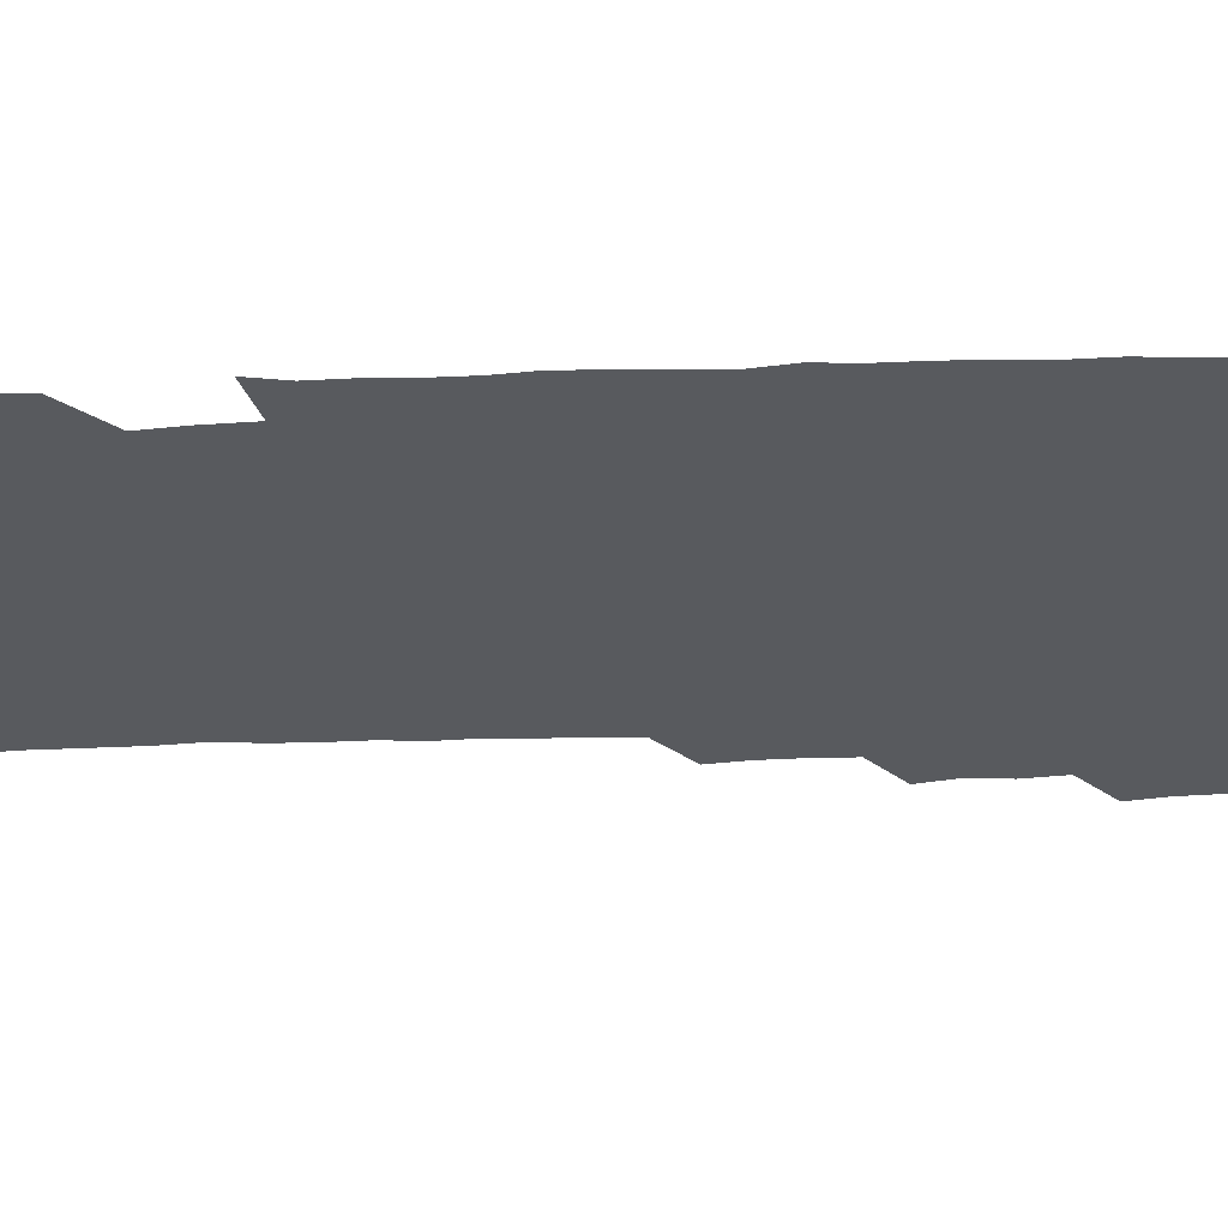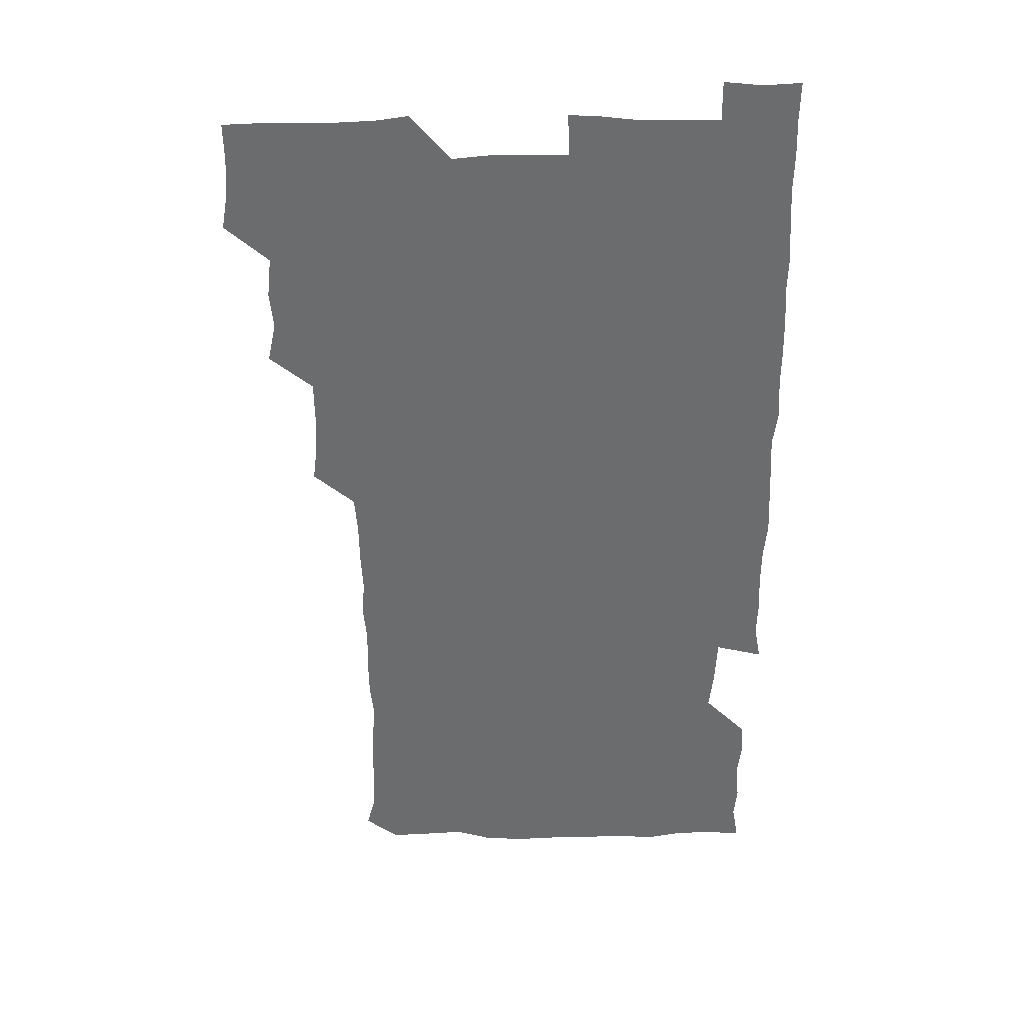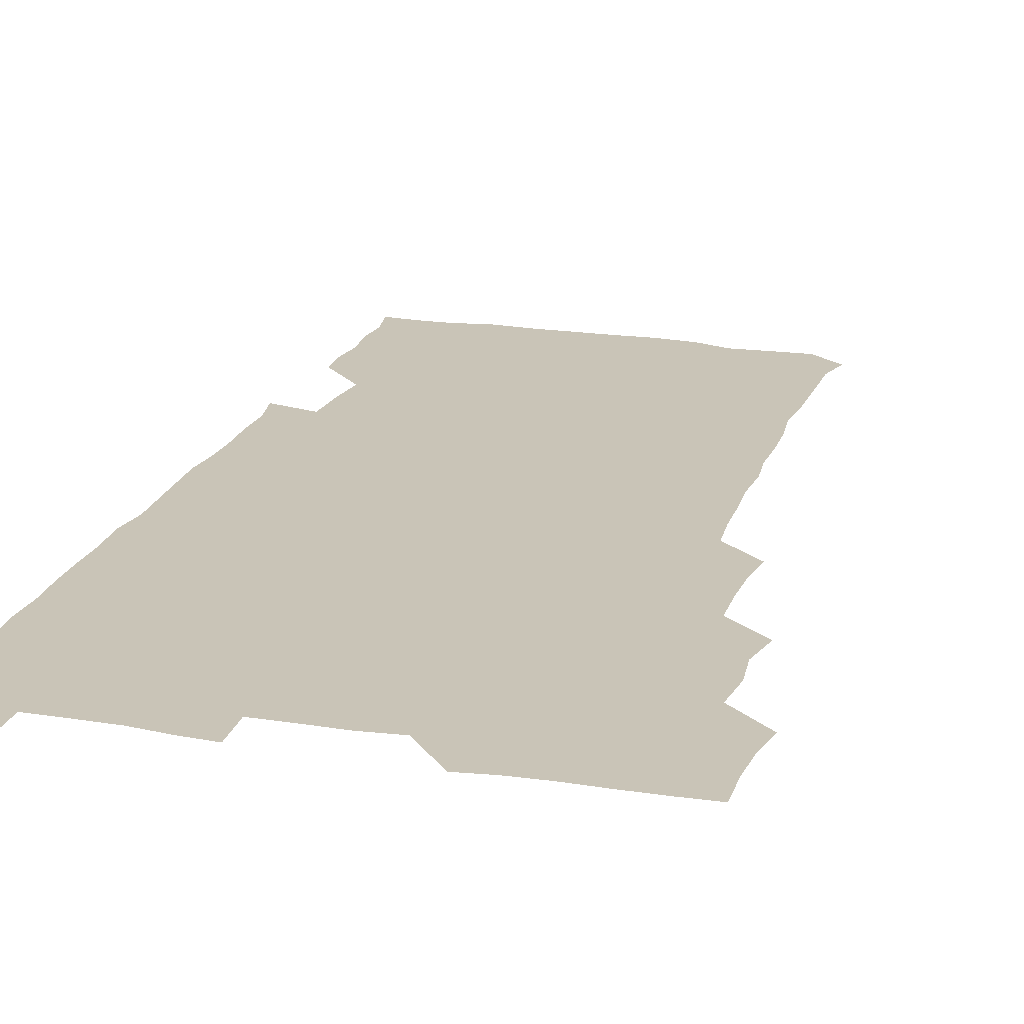
<metadata>
{"format":"obj","ext":"obj","renderer":"f3d","projection":"perspective","resolution":1024,"background":"white","views":[{"elev":-30.6,"azim":92.9,"up":"+Z"},{"elev":36.5,"azim":-1.1,"up":"+Y"},{"elev":19.9,"azim":-163.3,"up":"+Z"}]}
</metadata>
<code>
v 477.8 525.5 0
v 480.3 540.4 0
v 481.2 555.4 0
v 480.9 570.6 0
v 491.9 463.3 0
v 495.2 479.2 0
v 493.7 494 0
v 495.5 510.4 0
v 495.8 525.6 0
v 497.4 540.5 0
v 496.8 555.3 0
v 495.8 571.2 0
v 507.3 402.4 0
v 509.1 417.3 0
v 509.7 432.6 0
v 509.4 449.2 0
v 510.6 465.3 0
v 511.1 480.6 0
v 511.3 495.8 0
v 510.4 510.5 0
v 512.9 525.9 0
v 512.3 540.5 0
v 511.8 555.3 0
v 510.8 571.4 0
v 522.1 190.9 0
v 525.8 204.5 0
v 526 217.8 0
v 526.3 232 0
v 526.6 245.8 0
v 528.1 263 0
v 526.5 278.4 0
v 526.2 294.1 0
v 526.7 310.6 0
v 525.4 325.1 0
v 526.3 341.1 0
v 525.5 356.1 0
v 525.3 372.4 0
v 524 388.3 0
v 525.7 405 0
v 526.8 420.8 0
v 526.5 435.7 0
v 527.1 451.3 0
v 526.4 466 0
v 527.5 481.4 0
v 527.7 496.3 0
v 526.6 511 0
v 527.2 525.6 0
v 526.9 540.4 0
v 526.5 555.4 0
v 525.9 571.2 0
v 535.7 180.6 0
v 541.5 196.4 0
v 541.1 208.9 0
v 541.7 223.3 0
v 544.6 240.1 0
v 543.2 254.7 0
v 543.6 269.9 0
v 542 283.9 0
v 542.1 299.1 0
v 542.8 315.2 0
v 542.7 330.5 0
v 542.7 345.6 0
v 541.5 359.9 0
v 542.8 376.3 0
v 541.3 390.7 0
v 541.4 406 0
v 542 421.5 0
v 541.4 436.2 0
v 541.5 451.2 0
v 542.3 466.6 0
v 541.6 481.2 0
v 542.4 496.3 0
v 543.2 510.9 0
v 542.6 525.3 0
v 541.6 540.5 0
v 540.8 556.4 0
v 540.5 571.8 0
v 550.1 181.2 0
v 554.4 195.8 0
v 556.7 211.4 0
v 558.7 228 0
v 558.4 242.4 0
v 559.2 258.3 0
v 558.7 272.6 0
v 558.1 287 0
v 557 301.1 0
v 557.3 316.3 0
v 557.6 331.9 0
v 556.7 346.1 0
v 557.6 362.2 0
v 557.4 377 0
v 556.3 391.1 0
v 556.4 406.4 0
v 556.8 421.6 0
v 557.1 436.9 0
v 557.3 451.9 0
v 557.1 466.6 0
v 557.2 481.6 0
v 557.2 496.3 0
v 557.3 510.8 0
v 557 525.3 0
v 556.5 540.2 0
v 555.9 554.9 0
v 553.7 573.7 0
v 567.3 182.3 0
v 570.3 196.8 0
v 573.2 214.5 0
v 573.5 229.5 0
v 573 243.4 0
v 572.9 258.2 0
v 572.5 272.4 0
v 572.4 287.4 0
v 571.3 301.1 0
v 572.7 318.3 0
v 572.2 332.4 0
v 571.2 346.2 0
v 572.4 362.9 0
v 571.1 376.5 0
v 572.6 393 0
v 572.3 407.5 0
v 571.8 421.8 0
v 571.9 436.9 0
v 572.1 451.9 0
v 571 466.1 0
v 571.7 481.4 0
v 572.1 496.3 0
v 571.8 510.9 0
v 571.3 525.8 0
v 571.6 539.8 0
v 570.1 555.1 0
v 581.4 177.9 0
v 585.7 198.1 0
v 587.6 213.9 0
v 587.2 228.3 0
v 587 242.9 0
v 586.9 257.6 0
v 587.2 273.2 0
v 586.6 287.1 0
v 586.4 301.8 0
v 586.7 317.4 0
v 586.6 332.2 0
v 586.7 347.6 0
v 586.8 362.7 0
v 586.8 377.7 0
v 586.7 392.4 0
v 586.2 406.4 0
v 586.8 422.3 0
v 586.1 436.4 0
v 586.6 451.9 0
v 586.3 466.5 0
v 586.3 481.3 0
v 586.7 496.1 0
v 586.7 510.8 0
v 586.5 525.6 0
v 586.2 540.5 0
v 585.3 556.6 0
v 597.4 176.5 0
v 599.9 195.6 0
v 602 215.7 0
v 602 229.6 0
v 601.9 243.9 0
v 601.6 257.9 0
v 601.6 272.4 0
v 601.6 288.1 0
v 601.7 303.6 0
v 601.4 317.5 0
v 601.7 333.1 0
v 601.6 348.1 0
v 601.5 362.9 0
v 601.4 377.6 0
v 601.4 392.4 0
v 601.4 407.4 0
v 601.4 422.4 0
v 601.7 437.7 0
v 601.4 452 0
v 601.5 466.9 0
v 601.5 481.5 0
v 601.2 496.2 0
v 601.5 510.9 0
v 601.4 525.7 0
v 601.1 541 0
v 601 556.4 0
v 613.9 177.3 0
v 615.6 196 0
v 616 214.6 0
v 616.2 228.9 0
v 616.1 243.7 0
v 615.9 256.4 0
v 616.3 273.8 0
v 616.2 287.5 0
v 616.1 302.6 0
v 616 317.8 0
v 616.3 333.9 0
v 616.2 348 0
v 616.1 362.5 0
v 616 376.8 0
v 616 392.1 0
v 616 406.4 0
v 616.1 422.2 0
v 616.1 437.2 0
v 616.1 451.8 0
v 616.1 466.8 0
v 616.1 481.5 0
v 616.3 496.3 0
v 616.2 511 0
v 616.4 525.5 0
v 616.4 540.2 0
v 616.6 556.5 0
v 615.8 573.6 0
v 630.8 177.5 0
v 631 197.2 0
v 630.6 214 0
v 630.5 229 0
v 630.5 243.1 0
v 630.8 258.8 0
v 630.8 273.6 0
v 630.8 287.8 0
v 630.7 302.2 0
v 630.8 316.4 0
v 630.6 333.1 0
v 630.6 348.1 0
v 630.6 362.7 0
v 630.7 378.1 0
v 630.7 392.2 0
v 630.7 407.2 0
v 630.8 421.9 0
v 630.6 437.3 0
v 630.8 451.6 0
v 630.6 467.1 0
v 630.7 481.4 0
v 630.8 496.2 0
v 631 511 0
v 631.1 525.7 0
v 631.1 540.7 0
v 631.2 555.5 0
v 629.1 572.8 0
v 647.6 177.7 0
v 645.9 197.6 0
v 645.2 213.9 0
v 645.2 228.1 0
v 644.9 243.6 0
v 645.4 257.8 0
v 645.1 273.5 0
v 645.1 288.5 0
v 645.3 302.1 0
v 645.1 319.2 0
v 645.1 333.4 0
v 645.1 348.1 0
v 645.3 362.6 0
v 645.2 377.6 0
v 645.2 392.4 0
v 645 407.6 0
v 645.6 421.5 0
v 645.1 437.2 0
v 645.4 451.8 0
v 645.1 467 0
v 645.2 481.7 0
v 645.7 496.2 0
v 645.7 511 0
v 646 525.7 0
v 646.3 540 0
v 645.9 555.3 0
v 644.8 571 0
v 663.9 176.7 0
v 660.7 196.9 0
v 659.6 213.7 0
v 659.6 228.1 0
v 660.4 241.3 0
v 659.4 258 0
v 659.6 272.6 0
v 659.8 287.7 0
v 659.7 303.3 0
v 659.8 318 0
v 659.7 332.8 0
v 659.9 347.5 0
v 659.6 362.8 0
v 659.5 377.7 0
v 659.6 392.5 0
v 659.6 407.3 0
v 659.7 422.1 0
v 661.2 436 0
v 660.1 452 0
v 660.7 466.3 0
v 660.2 481.5 0
v 660 496.4 0
v 659.7 511 0
v 661 525.7 0
v 660.7 540.4 0
v 660.8 555.2 0
v 660.3 570.8 0
v 678.9 179.4 0
v 676.7 194.8 0
v 674.4 212.3 0
v 674.5 226.9 0
v 674 242.4 0
v 674 256.4 0
v 673.9 271 0
v 674.4 286.8 0
v 675.2 302 0
v 674.2 317.5 0
v 675.5 331 0
v 674.4 347.1 0
v 674.5 361.9 0
v 674.5 376.9 0
v 675.2 391.3 0
v 674.6 406.8 0
v 674.2 422.1 0
v 674.9 436.7 0
v 674.4 452 0
v 674.8 466.5 0
v 674.5 481.7 0
v 674.5 496.3 0
v 676.6 511.1 0
v 676 525.8 0
v 675.5 540.7 0
v 675.7 555.4 0
v 675.7 571 0
v 675.6 586.9 0
v 693.5 179.6 0
v 690.2 196.3 0
v 689.3 211.1 0
v 689.7 224.9 0
v 688.6 240.7 0
v 687.4 255 0
v 688 266.9 0
v 689.8 283 0
v 690.7 301.5 0
v 689.2 316.3 0
v 689 331.2 0
v 688.9 346.1 0
v 689.2 360.9 0
v 689.3 376 0
v 690.2 390.3 0
v 689.7 405.7 0
v 689.6 420.9 0
v 690.2 435.9 0
v 689.6 451.1 0
v 689.3 466.1 0
v 690.6 480.6 0
v 689.9 495.9 0
v 691.2 510.6 0
v 690.4 526.1 0
v 690.5 540.8 0
v 690.2 555.4 0
v 690.7 570.3 0
v 690.9 585.3 0
v 707.3 178.6 0
v 704.7 193.6 0
v 705.9 206.7 0
v 704.4 222 0
v 706 235.6 0
v 705.3 249.3 0
v 710.1 296.7 0
v 707.5 311.2 0
v 707.9 325.6 0
v 707.3 341.1 0
v 707.5 356.5 0
v 709 371.4 0
v 708.4 386.4 0
v 707.7 401.9 0
v 707 417.8 0
v 709 432.6 0
v 708 448.1 0
v 708.2 463.5 0
v 708 478.7 0
v 707.1 494.3 0
v 707.6 509.2 0
v 706.5 524.9 0
v 705.9 540.6 0
v 706.3 555.8 0
v 705.9 570.8 0
v 706.2 586.2 0
f 8 9 1
f 1 9 2
f 9 10 2
f 2 10 3
f 10 11 3
f 3 11 4
f 11 12 4
f 16 17 5
f 5 17 6
f 17 18 6
f 6 18 7
f 18 19 7
f 7 19 8
f 19 20 8
f 8 20 9
f 20 21 9
f 9 21 10
f 21 22 10
f 10 22 11
f 22 23 11
f 11 23 12
f 23 24 12
f 38 39 13
f 13 39 14
f 39 40 14
f 14 40 15
f 40 41 15
f 15 41 16
f 41 42 16
f 16 42 17
f 42 43 17
f 17 43 18
f 43 44 18
f 18 44 19
f 44 45 19
f 19 45 20
f 45 46 20
f 20 46 21
f 46 47 21
f 21 47 22
f 47 48 22
f 22 48 23
f 48 49 23
f 23 49 24
f 49 50 24
f 51 52 25
f 25 52 26
f 52 53 26
f 26 53 27
f 53 54 27
f 27 54 28
f 54 55 28
f 28 55 29
f 55 56 29
f 29 56 30
f 56 57 30
f 30 57 31
f 57 58 31
f 31 58 32
f 58 59 32
f 32 59 33
f 59 60 33
f 33 60 34
f 60 61 34
f 34 61 35
f 61 62 35
f 35 62 36
f 62 63 36
f 36 63 37
f 63 64 37
f 37 64 38
f 64 65 38
f 38 65 39
f 65 66 39
f 39 66 40
f 66 67 40
f 40 67 41
f 67 68 41
f 41 68 42
f 68 69 42
f 42 69 43
f 69 70 43
f 43 70 44
f 70 71 44
f 44 71 45
f 71 72 45
f 45 72 46
f 72 73 46
f 46 73 47
f 73 74 47
f 47 74 48
f 74 75 48
f 48 75 49
f 75 76 49
f 49 76 50
f 76 77 50
f 51 78 52
f 78 79 52
f 52 79 53
f 79 80 53
f 53 80 54
f 80 81 54
f 54 81 55
f 81 82 55
f 55 82 56
f 82 83 56
f 56 83 57
f 83 84 57
f 57 84 58
f 84 85 58
f 58 85 59
f 85 86 59
f 59 86 60
f 86 87 60
f 60 87 61
f 87 88 61
f 61 88 62
f 88 89 62
f 62 89 63
f 89 90 63
f 63 90 64
f 90 91 64
f 64 91 65
f 91 92 65
f 65 92 66
f 92 93 66
f 66 93 67
f 93 94 67
f 67 94 68
f 94 95 68
f 68 95 69
f 95 96 69
f 69 96 70
f 96 97 70
f 70 97 71
f 97 98 71
f 71 98 72
f 98 99 72
f 72 99 73
f 99 100 73
f 73 100 74
f 100 101 74
f 74 101 75
f 101 102 75
f 75 102 76
f 102 103 76
f 76 103 77
f 103 104 77
f 78 105 79
f 105 106 79
f 79 106 80
f 106 107 80
f 80 107 81
f 107 108 81
f 81 108 82
f 108 109 82
f 82 109 83
f 109 110 83
f 83 110 84
f 110 111 84
f 84 111 85
f 111 112 85
f 85 112 86
f 112 113 86
f 86 113 87
f 113 114 87
f 87 114 88
f 114 115 88
f 88 115 89
f 115 116 89
f 89 116 90
f 116 117 90
f 90 117 91
f 117 118 91
f 91 118 92
f 118 119 92
f 92 119 93
f 119 120 93
f 93 120 94
f 120 121 94
f 94 121 95
f 121 122 95
f 95 122 96
f 122 123 96
f 96 123 97
f 123 124 97
f 97 124 98
f 124 125 98
f 98 125 99
f 125 126 99
f 99 126 100
f 126 127 100
f 100 127 101
f 127 128 101
f 101 128 102
f 128 129 102
f 102 129 103
f 129 130 103
f 103 130 104
f 105 131 106
f 131 132 106
f 106 132 107
f 132 133 107
f 107 133 108
f 133 134 108
f 108 134 109
f 134 135 109
f 109 135 110
f 135 136 110
f 110 136 111
f 136 137 111
f 111 137 112
f 137 138 112
f 112 138 113
f 138 139 113
f 113 139 114
f 139 140 114
f 114 140 115
f 140 141 115
f 115 141 116
f 141 142 116
f 116 142 117
f 142 143 117
f 117 143 118
f 143 144 118
f 118 144 119
f 144 145 119
f 119 145 120
f 145 146 120
f 120 146 121
f 146 147 121
f 121 147 122
f 147 148 122
f 122 148 123
f 148 149 123
f 123 149 124
f 149 150 124
f 124 150 125
f 150 151 125
f 125 151 126
f 151 152 126
f 126 152 127
f 152 153 127
f 127 153 128
f 153 154 128
f 128 154 129
f 154 155 129
f 129 155 130
f 155 156 130
f 131 157 132
f 157 158 132
f 132 158 133
f 158 159 133
f 133 159 134
f 159 160 134
f 134 160 135
f 160 161 135
f 135 161 136
f 161 162 136
f 136 162 137
f 162 163 137
f 137 163 138
f 163 164 138
f 138 164 139
f 164 165 139
f 139 165 140
f 165 166 140
f 140 166 141
f 166 167 141
f 141 167 142
f 167 168 142
f 142 168 143
f 168 169 143
f 143 169 144
f 169 170 144
f 144 170 145
f 170 171 145
f 145 171 146
f 171 172 146
f 146 172 147
f 172 173 147
f 147 173 148
f 173 174 148
f 148 174 149
f 174 175 149
f 149 175 150
f 175 176 150
f 150 176 151
f 176 177 151
f 151 177 152
f 177 178 152
f 152 178 153
f 178 179 153
f 153 179 154
f 179 180 154
f 154 180 155
f 180 181 155
f 155 181 156
f 181 182 156
f 157 183 158
f 183 184 158
f 158 184 159
f 184 185 159
f 159 185 160
f 185 186 160
f 160 186 161
f 186 187 161
f 161 187 162
f 187 188 162
f 162 188 163
f 188 189 163
f 163 189 164
f 189 190 164
f 164 190 165
f 190 191 165
f 165 191 166
f 191 192 166
f 166 192 167
f 192 193 167
f 167 193 168
f 193 194 168
f 168 194 169
f 194 195 169
f 169 195 170
f 195 196 170
f 170 196 171
f 196 197 171
f 171 197 172
f 197 198 172
f 172 198 173
f 198 199 173
f 173 199 174
f 199 200 174
f 174 200 175
f 200 201 175
f 175 201 176
f 201 202 176
f 176 202 177
f 202 203 177
f 177 203 178
f 203 204 178
f 178 204 179
f 204 205 179
f 179 205 180
f 205 206 180
f 180 206 181
f 206 207 181
f 181 207 182
f 207 208 182
f 183 210 184
f 210 211 184
f 184 211 185
f 211 212 185
f 185 212 186
f 212 213 186
f 186 213 187
f 213 214 187
f 187 214 188
f 214 215 188
f 188 215 189
f 215 216 189
f 189 216 190
f 216 217 190
f 190 217 191
f 217 218 191
f 191 218 192
f 218 219 192
f 192 219 193
f 219 220 193
f 193 220 194
f 220 221 194
f 194 221 195
f 221 222 195
f 195 222 196
f 222 223 196
f 196 223 197
f 223 224 197
f 197 224 198
f 224 225 198
f 198 225 199
f 225 226 199
f 199 226 200
f 226 227 200
f 200 227 201
f 227 228 201
f 201 228 202
f 228 229 202
f 202 229 203
f 229 230 203
f 203 230 204
f 230 231 204
f 204 231 205
f 231 232 205
f 205 232 206
f 232 233 206
f 206 233 207
f 233 234 207
f 207 234 208
f 234 235 208
f 208 235 209
f 235 236 209
f 210 237 211
f 237 238 211
f 211 238 212
f 238 239 212
f 212 239 213
f 239 240 213
f 213 240 214
f 240 241 214
f 214 241 215
f 241 242 215
f 215 242 216
f 242 243 216
f 216 243 217
f 243 244 217
f 217 244 218
f 244 245 218
f 218 245 219
f 245 246 219
f 219 246 220
f 246 247 220
f 220 247 221
f 247 248 221
f 221 248 222
f 248 249 222
f 222 249 223
f 249 250 223
f 223 250 224
f 250 251 224
f 224 251 225
f 251 252 225
f 225 252 226
f 252 253 226
f 226 253 227
f 253 254 227
f 227 254 228
f 254 255 228
f 228 255 229
f 255 256 229
f 229 256 230
f 256 257 230
f 230 257 231
f 257 258 231
f 231 258 232
f 258 259 232
f 232 259 233
f 259 260 233
f 233 260 234
f 260 261 234
f 234 261 235
f 261 262 235
f 235 262 236
f 262 263 236
f 237 264 238
f 264 265 238
f 238 265 239
f 265 266 239
f 239 266 240
f 266 267 240
f 240 267 241
f 267 268 241
f 241 268 242
f 268 269 242
f 242 269 243
f 269 270 243
f 243 270 244
f 270 271 244
f 244 271 245
f 271 272 245
f 245 272 246
f 272 273 246
f 246 273 247
f 273 274 247
f 247 274 248
f 274 275 248
f 248 275 249
f 275 276 249
f 249 276 250
f 276 277 250
f 250 277 251
f 277 278 251
f 251 278 252
f 278 279 252
f 252 279 253
f 279 280 253
f 253 280 254
f 280 281 254
f 254 281 255
f 281 282 255
f 255 282 256
f 282 283 256
f 256 283 257
f 283 284 257
f 257 284 258
f 284 285 258
f 258 285 259
f 285 286 259
f 259 286 260
f 286 287 260
f 260 287 261
f 287 288 261
f 261 288 262
f 288 289 262
f 262 289 263
f 289 290 263
f 264 291 265
f 291 292 265
f 265 292 266
f 292 293 266
f 266 293 267
f 293 294 267
f 267 294 268
f 294 295 268
f 268 295 269
f 295 296 269
f 269 296 270
f 296 297 270
f 270 297 271
f 297 298 271
f 271 298 272
f 298 299 272
f 272 299 273
f 299 300 273
f 273 300 274
f 300 301 274
f 274 301 275
f 301 302 275
f 275 302 276
f 302 303 276
f 276 303 277
f 303 304 277
f 277 304 278
f 304 305 278
f 278 305 279
f 305 306 279
f 279 306 280
f 306 307 280
f 280 307 281
f 307 308 281
f 281 308 282
f 308 309 282
f 282 309 283
f 309 310 283
f 283 310 284
f 310 311 284
f 284 311 285
f 311 312 285
f 285 312 286
f 312 313 286
f 286 313 287
f 313 314 287
f 287 314 288
f 314 315 288
f 288 315 289
f 315 316 289
f 289 316 290
f 316 317 290
f 291 319 292
f 319 320 292
f 292 320 293
f 320 321 293
f 293 321 294
f 321 322 294
f 294 322 295
f 322 323 295
f 295 323 296
f 323 324 296
f 296 324 297
f 324 325 297
f 297 325 298
f 325 326 298
f 298 326 299
f 326 327 299
f 299 327 300
f 327 328 300
f 300 328 301
f 328 329 301
f 301 329 302
f 329 330 302
f 302 330 303
f 330 331 303
f 303 331 304
f 331 332 304
f 304 332 305
f 332 333 305
f 305 333 306
f 333 334 306
f 306 334 307
f 334 335 307
f 307 335 308
f 335 336 308
f 308 336 309
f 336 337 309
f 309 337 310
f 337 338 310
f 310 338 311
f 338 339 311
f 311 339 312
f 339 340 312
f 312 340 313
f 340 341 313
f 313 341 314
f 341 342 314
f 314 342 315
f 342 343 315
f 315 343 316
f 343 344 316
f 316 344 317
f 344 345 317
f 317 345 318
f 345 346 318
f 319 347 320
f 347 348 320
f 320 348 321
f 348 349 321
f 321 349 322
f 349 350 322
f 322 350 323
f 350 351 323
f 323 351 324
f 351 352 324
f 324 352 325
f 327 353 328
f 353 354 328
f 328 354 329
f 354 355 329
f 329 355 330
f 355 356 330
f 330 356 331
f 356 357 331
f 331 357 332
f 357 358 332
f 332 358 333
f 358 359 333
f 333 359 334
f 359 360 334
f 334 360 335
f 360 361 335
f 335 361 336
f 361 362 336
f 336 362 337
f 362 363 337
f 337 363 338
f 363 364 338
f 338 364 339
f 364 365 339
f 339 365 340
f 365 366 340
f 340 366 341
f 366 367 341
f 341 367 342
f 367 368 342
f 342 368 343
f 368 369 343
f 343 369 344
f 369 370 344
f 344 370 345
f 370 371 345
f 345 371 346
f 371 372 346

</code>
